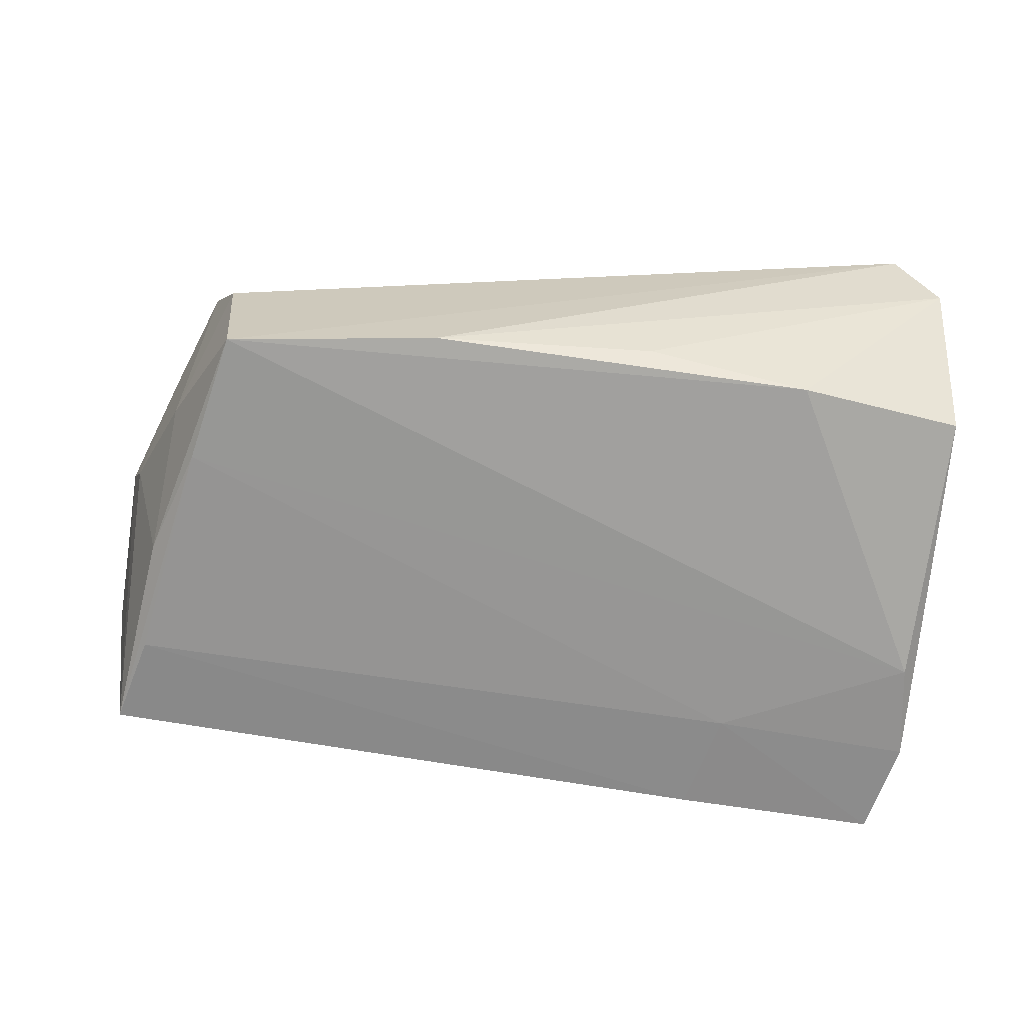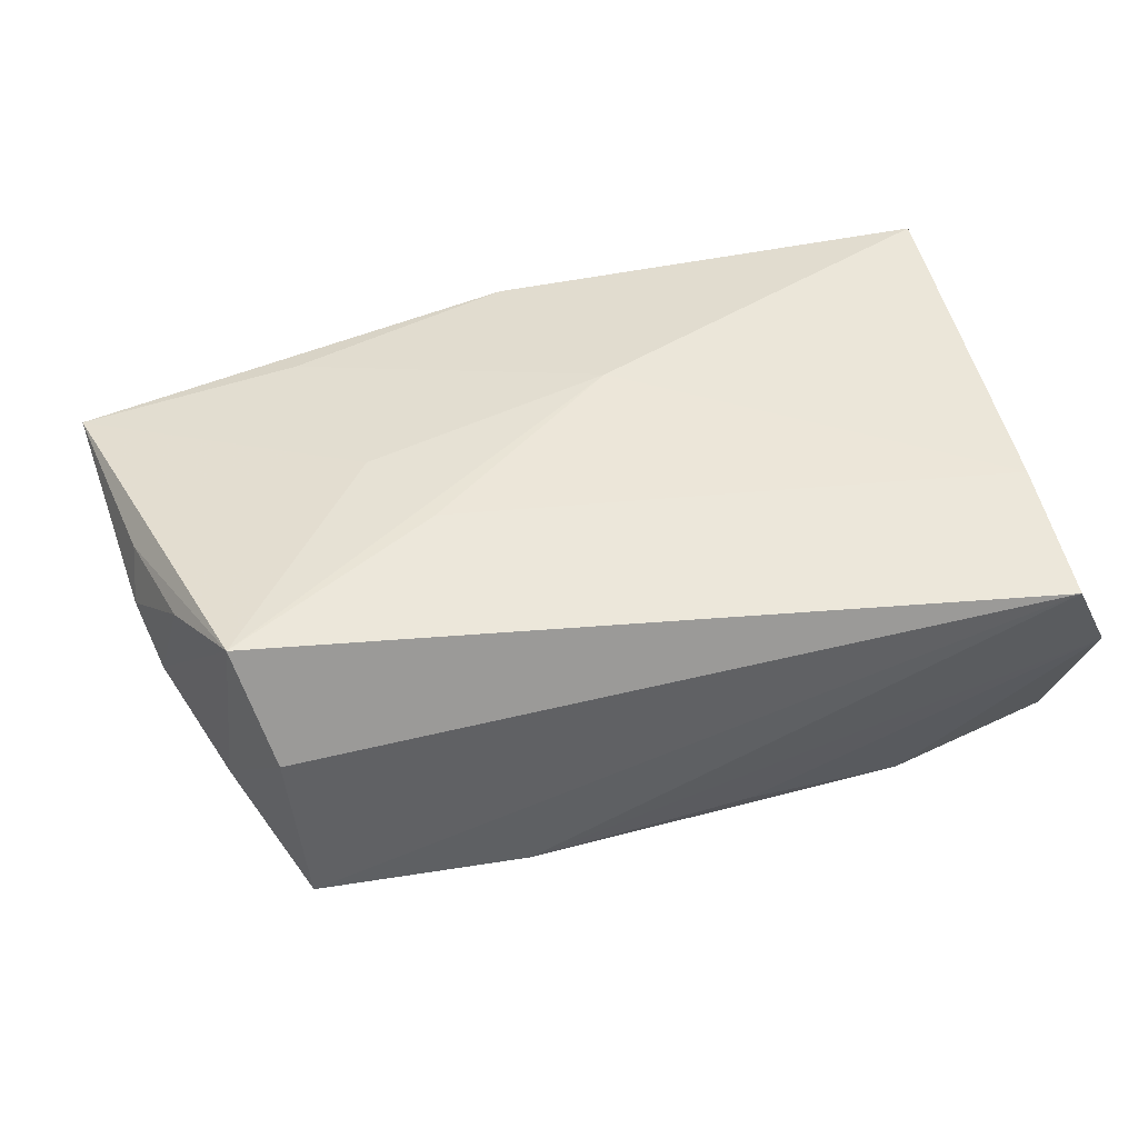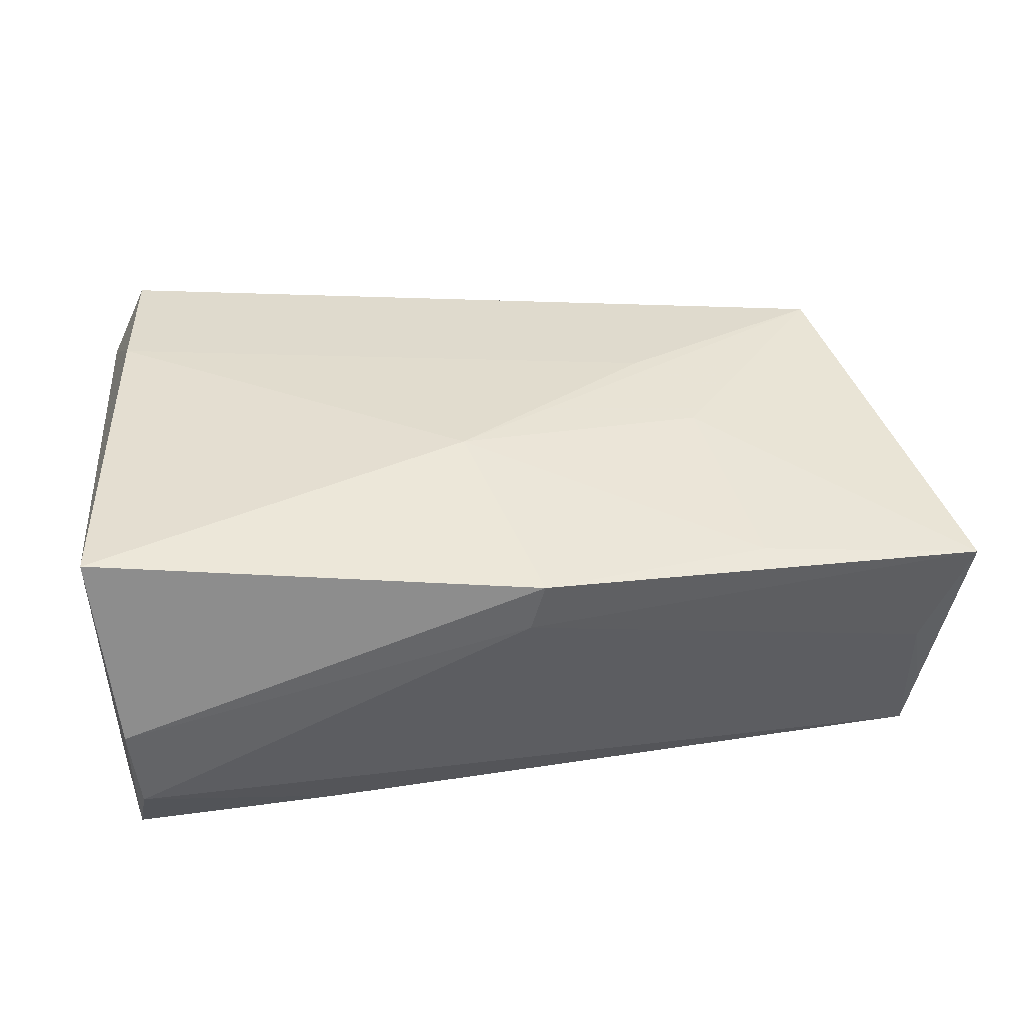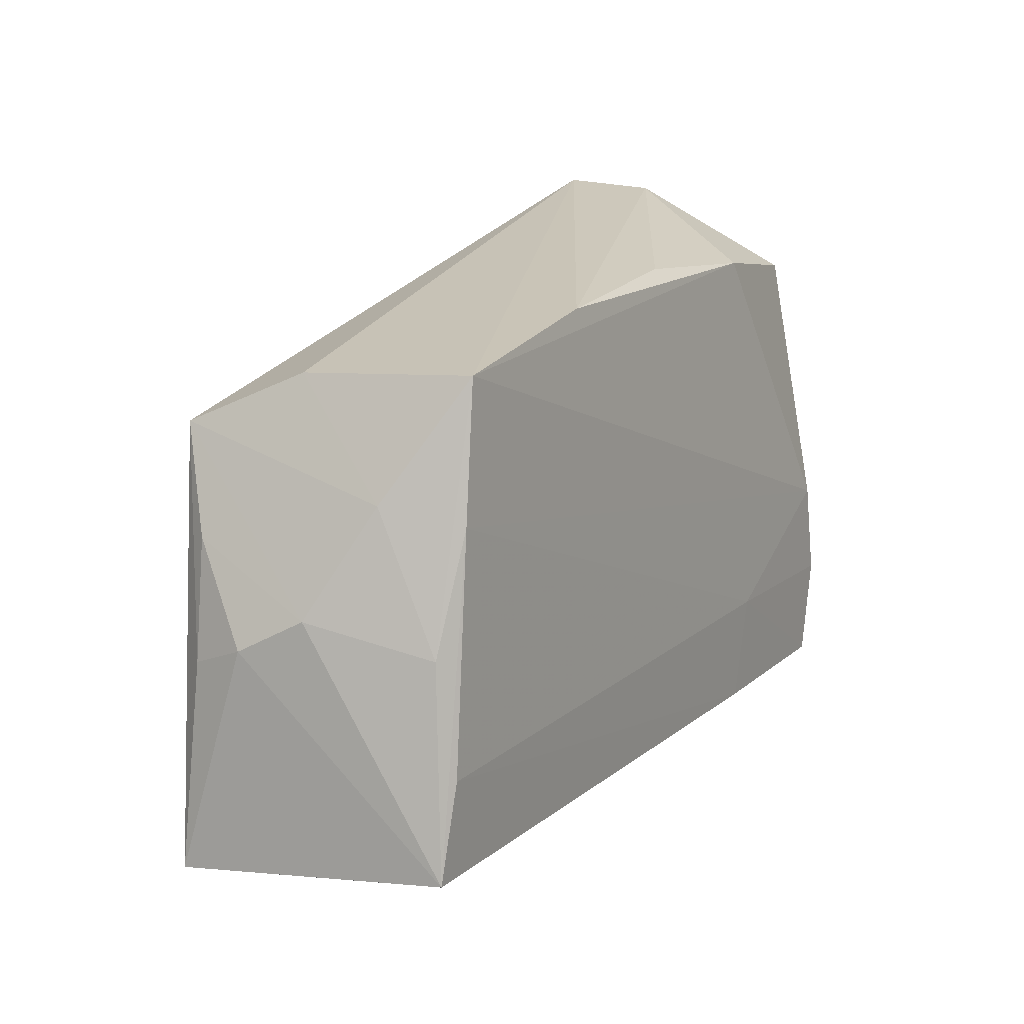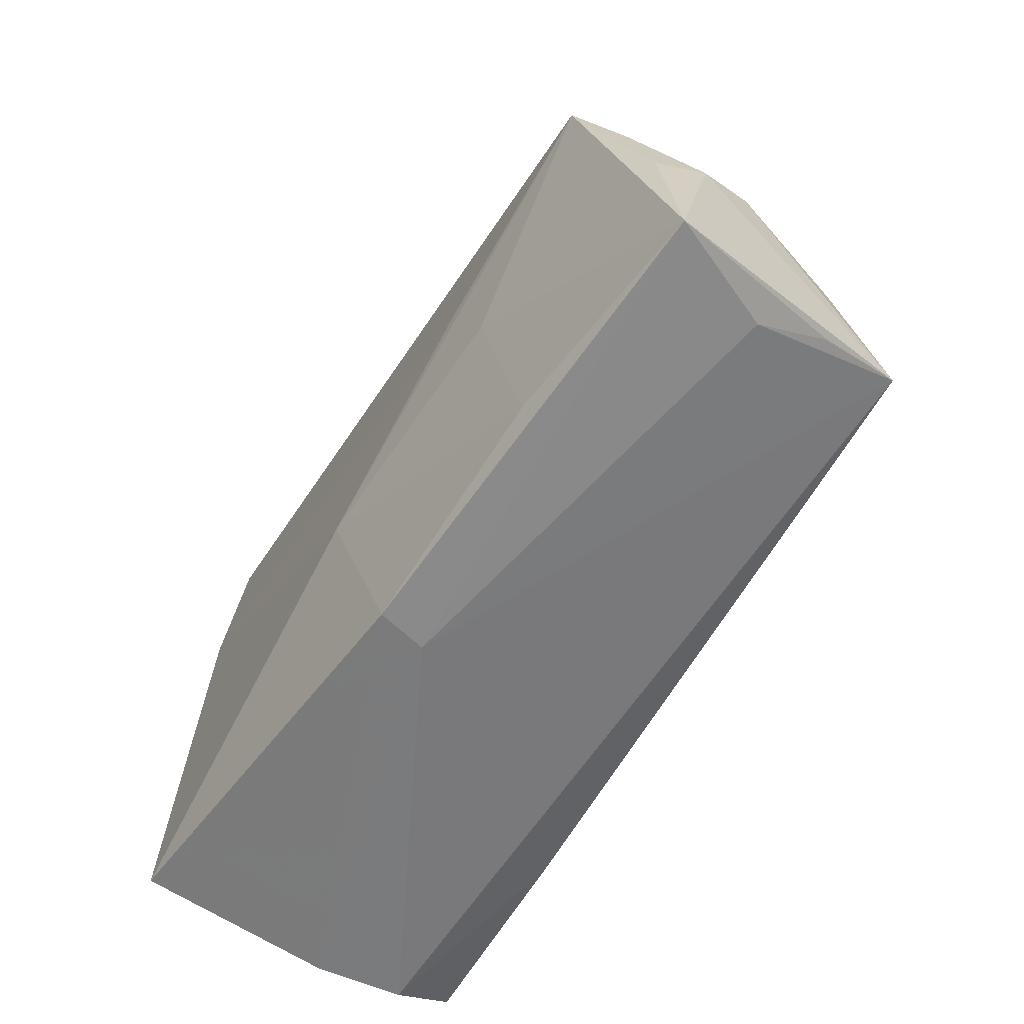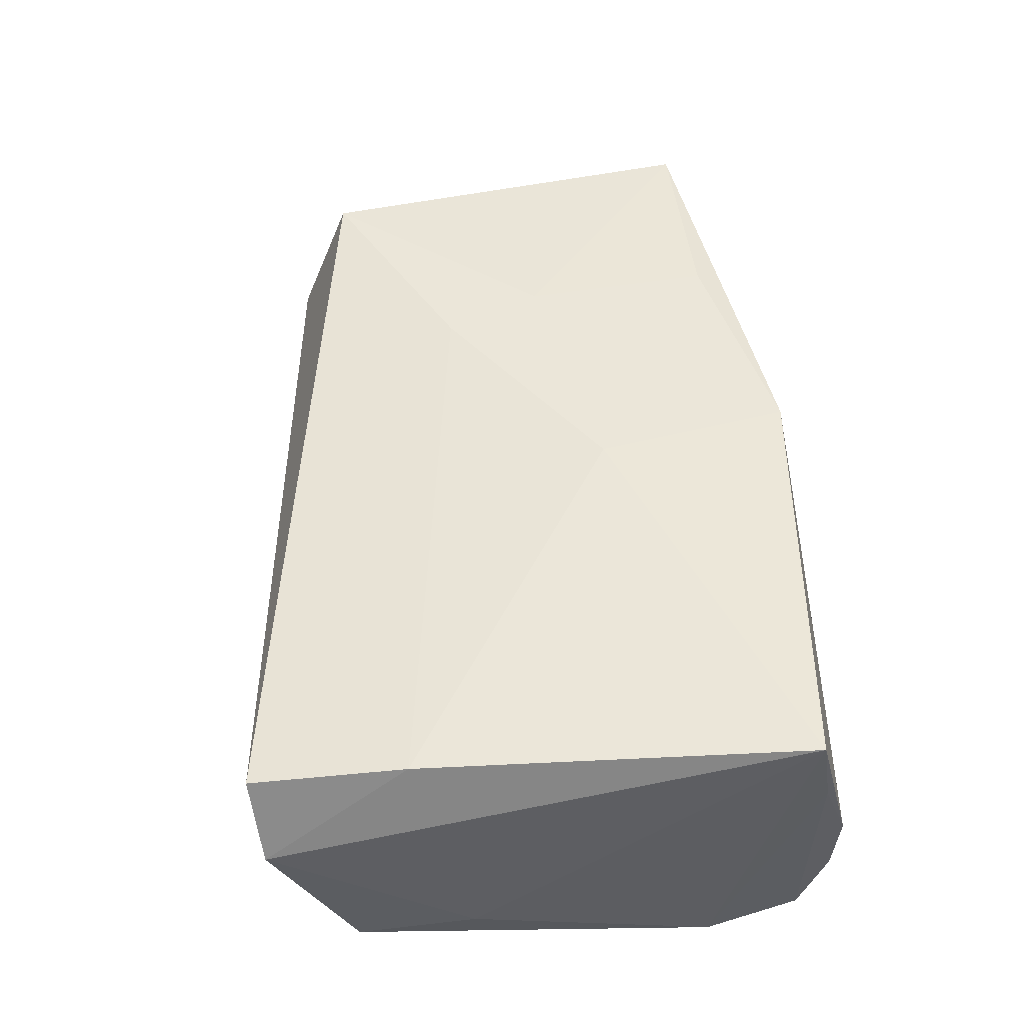
<metadata>
{"format":"obj","ext":"obj","renderer":"f3d","projection":"perspective","resolution":1024,"background":"white","views":[{"elev":-63.8,"azim":173.7,"up":"+Z"},{"elev":44.1,"azim":165.1,"up":"+Z"},{"elev":38.7,"azim":-6.7,"up":"+Z"},{"elev":17.0,"azim":119.2,"up":"+Y"},{"elev":-58.4,"azim":59.4,"up":"+Y"},{"elev":51.7,"azim":-96.0,"up":"+Z"}]}
</metadata>
<code>
v 0.02272 0.008824 0.01858
v -0.04312 0.03744 0.01688
v 0.04309 0.02974 -0.0164
v 0.05526 -0.02469 -0.009438
v 0.04835 0.02196 0.01674
v -0.04429 0.01927 0.0188
v 0.05441 -0.02346 -0.01879
v -0.04775 0.03633 0.00753
v -0.04855 0.01265 -0.0107
v 0.01804 0.03234 -0.01549
v -0.0442 -0.03243 -0.01297
v -0.008414 0.03246 -0.0128
v -0.02087 -0.02759 -0.02034
v 0.02828 -0.002993 0.01771
v 0.04485 0.02816 0.003777
v -0.02777 0.03044 -0.01522
v 0.05955 -0.02623 0.01156
v -0.04517 -0.03252 -0.002254
v -0.04767 0.02682 -0.01305
v 0.03279 -0.02635 0.01473
v 0.05364 -0.02632 -0.001417
v -0.00178 -0.008276 0.02039
v 0.05528 0.003896 -0.00238
v -0.04765 -0.02702 0.02039
v 0.04654 0.01422 -0.01753
v 0.05606 -0.002892 0.01119
v 0.05705 -0.0002012 0.004851
v -0.0454 -0.02878 -0.02048
v 0.005322 -0.03252 0.01652
v 0.05138 -0.01238 -0.019
v -0.02392 -0.01516 -0.02039
v 0.05297 0.01044 0.01219
v -0.04678 -0.02885 0.009064
v -0.04633 -0.005152 -0.01993
v 0.04997 0.01623 -0.008723
v 0.05111 0.0005791 -0.01637
v -0.04797 -0.01695 -0.0204
v 0.00364 -0.03252 0.01051
f 17 29 38
f 17 26 5
f 5 14 17
f 29 24 18
f 18 38 29
f 6 5 2
f 1 5 6
f 17 38 21
f 21 38 7
f 20 29 17
f 17 14 20
f 15 3 2
f 2 5 15
f 28 18 33
f 33 18 24
f 11 18 28
f 38 18 11
f 7 38 11
f 1 6 22
f 22 6 24
f 22 5 1
f 14 5 22
f 22 24 29
f 29 20 22
f 22 20 14
f 13 11 28
f 7 11 13
f 7 13 30
f 8 6 2
f 8 19 9
f 24 6 8
f 9 24 8
f 3 34 16
f 16 34 19
f 19 8 16
f 16 8 12
f 4 7 17
f 17 21 4
f 4 21 7
f 36 23 7
f 27 26 17
f 17 7 27
f 7 23 27
f 37 24 9
f 9 19 37
f 19 34 37
f 28 33 37
f 37 33 24
f 25 34 3
f 3 36 25
f 7 30 25
f 25 36 7
f 3 16 10
f 10 16 12
f 2 3 10
f 10 8 2
f 12 8 10
f 35 36 3
f 23 36 35
f 5 23 35
f 3 15 35
f 35 15 5
f 32 23 5
f 32 27 23
f 32 5 26
f 26 27 32
f 34 25 31
f 31 25 30
f 31 37 34
f 31 30 13
f 31 13 28
f 28 37 31

</code>
